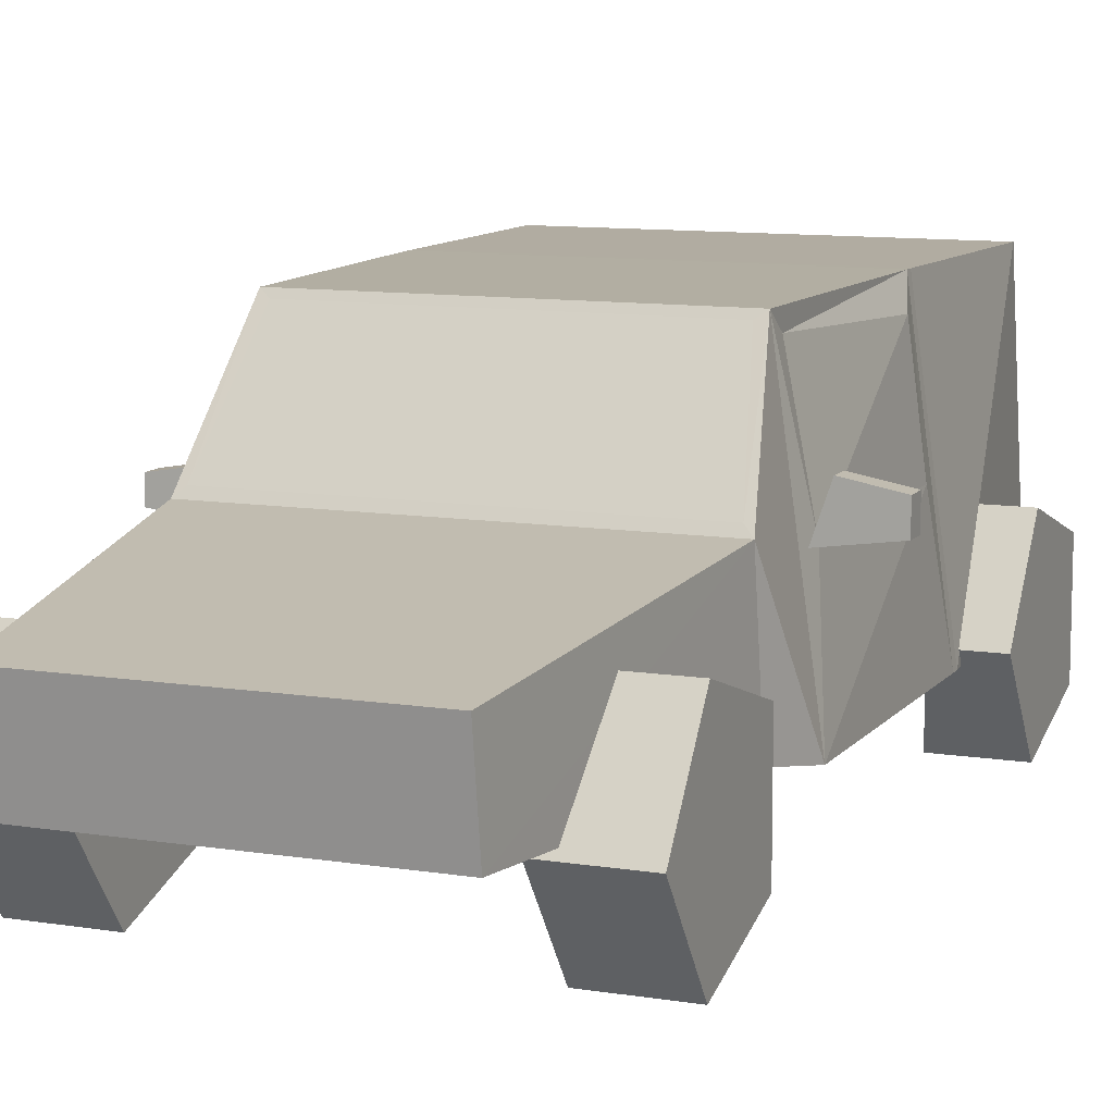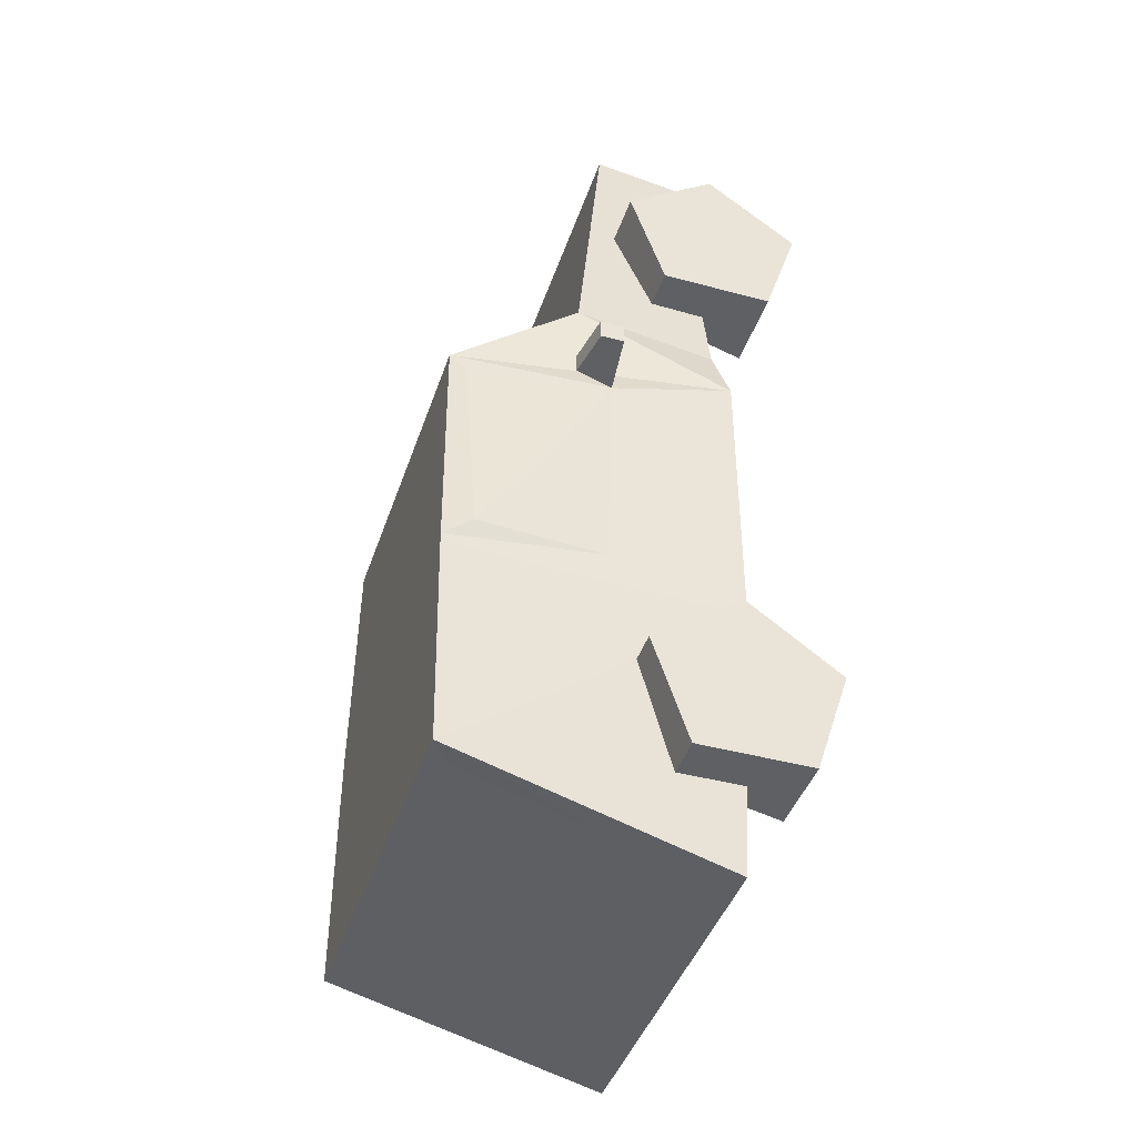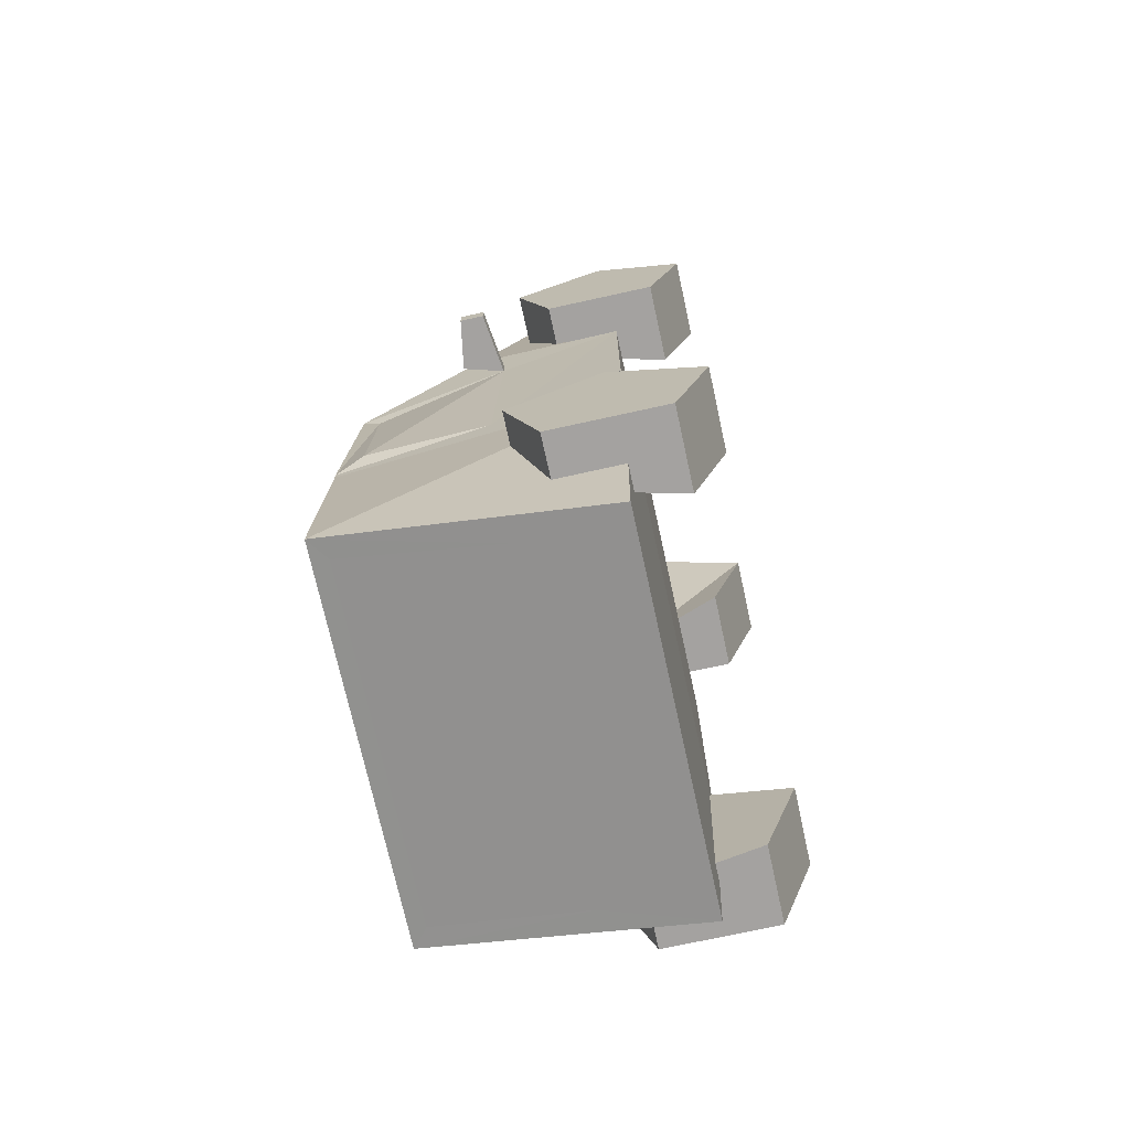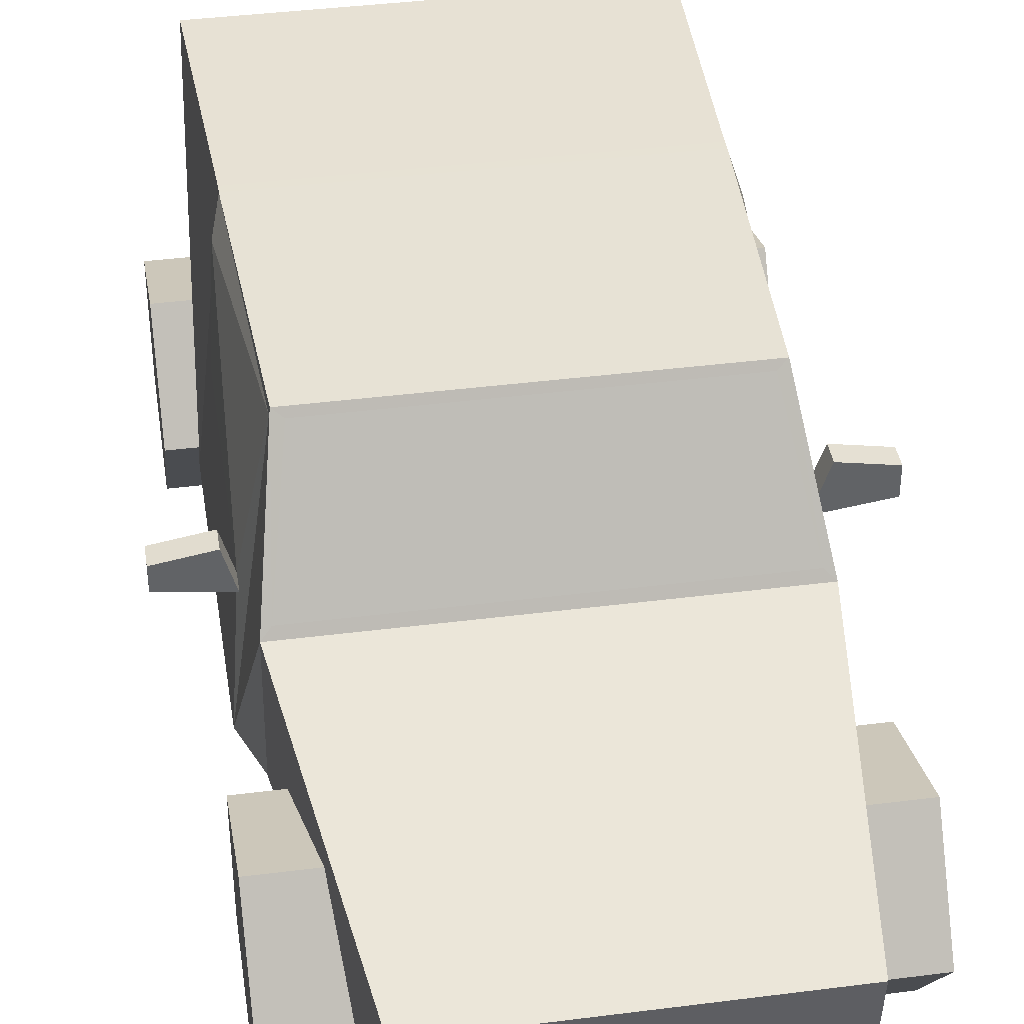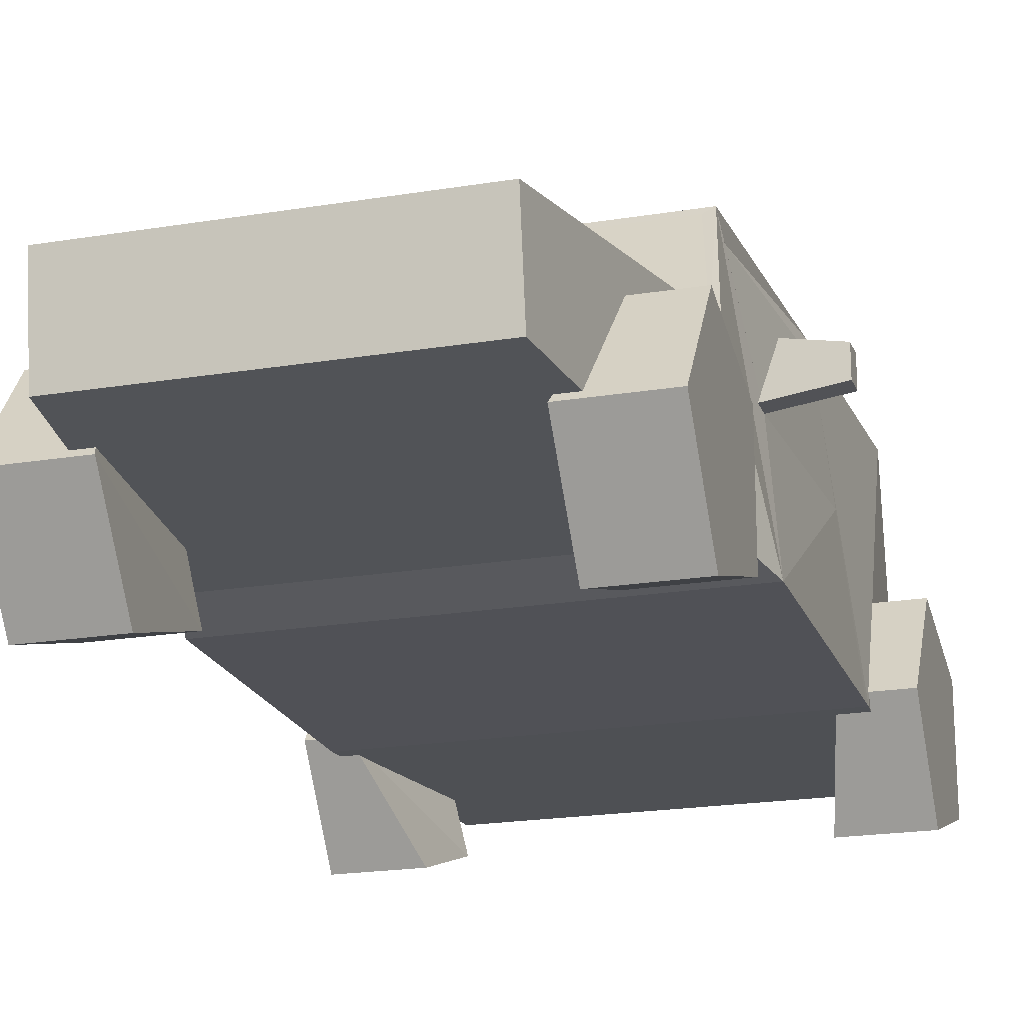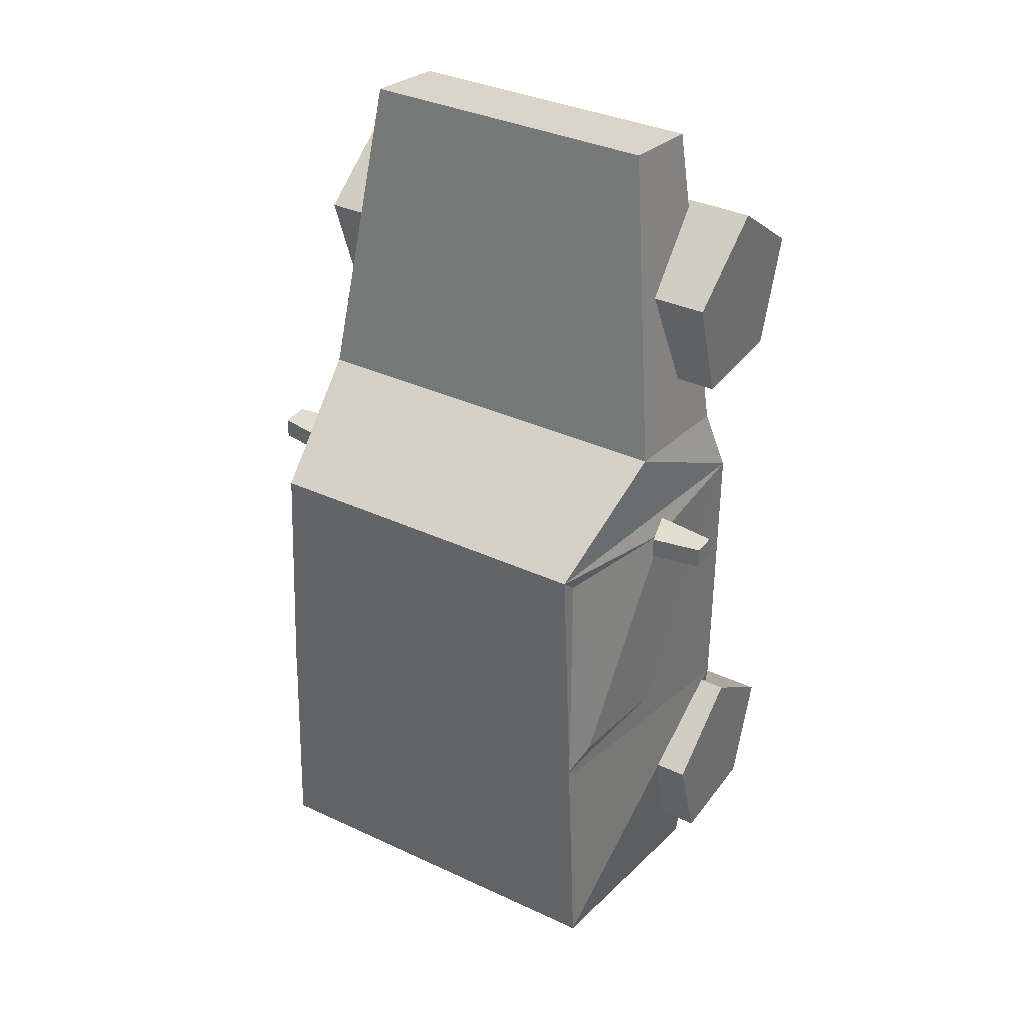
<metadata>
{"format":"obj","ext":"obj","renderer":"f3d","projection":"perspective","resolution":1024,"background":"white","views":[{"elev":10.3,"azim":22.3,"up":"+Y"},{"elev":-42.6,"azim":-108.0,"up":"+Z"},{"elev":-72.7,"azim":-77.6,"up":"+Z"},{"elev":39.7,"azim":-9.0,"up":"+Y"},{"elev":-20.3,"azim":16.9,"up":"+Y"},{"elev":35.5,"azim":-148.4,"up":"+Z"}]}
</metadata>
<code>
o Cube
v -0.7075 0.1806 0.2876
v -0.6081 0.6718 0.3137
v -0.5867 0.1415 -1.525
v -0.6098 0.6805 -1.379
v 0.6914 0.2191 0.2681
v 0.6081 0.6747 0.2837
v 0.5937 0.1415 -1.525
v 0.6098 0.6805 -1.379
v -0.6822 -0.2103 0.5946
v -0.6509 0.3209 0.6525
v 0.6822 -0.2103 0.5946
v 0.6509 0.3209 0.6525
v -0.3935 -0.0332 1.759
v -0.3935 0.01372 1.766
v 0.3935 -0.0332 1.759
v 0.3935 0.01372 1.766
v -0.6813 0.7399 -1.364
v -0.6618 -0.225 -1.625
v 0.662 -0.225 -1.625
v 0.6813 0.7399 -1.364
v -0.7021 0.2027 -0.5003
v -0.6783 0.6435 -0.4498
v 0.7146 0.2378 -0.4858
v 0.6766 0.6467 -0.4308
v -0.6486 0.7428 -0.5433
v 0.7467 -0.2485 -0.6739
v -0.7467 -0.2485 -0.6739
v 0.6486 0.7428 -0.5433
v 0.6486 0.7428 -0.5133
v 0.5758 0.7122 0.3868
v 0.7467 -0.2485 0.3753
v 0.7467 -0.2485 -0.6394
v -0.7467 -0.2485 -0.6394
v -0.7467 -0.2485 0.3753
v -0.5758 0.7122 0.3868
v -0.6486 0.7428 -0.5133
v 0.6081 0.7362 0.371
v -0.6081 0.7362 0.371
v 0.6822 0.2915 0.6719
v -0.6822 0.2915 0.6719
v 0.7467 0.3808 0.2681
v 0.9195 0.2508 0.2681
v 0.9195 0.3491 0.2681
v -0.7467 0.3206 0.2876
v -0.9214 0.2095 0.2876
v -0.9214 0.2917 0.2876
v -0.5321 -0.1704 1.739
v -0.5321 0.151 1.786
v 0.5322 0.151 1.786
v 0.5322 -0.1704 1.739
v 0.6914 0.2191 0.3405
v 0.7467 0.3808 0.3405
v 0.9195 0.2508 0.3405
v 0.9195 0.3491 0.3405
v -0.7075 0.1806 0.3627
v -0.7467 0.3206 0.3627
v -0.9214 0.2095 0.3627
v -0.9214 0.2917 0.3627
v 1e-06 0.2915 0.6719
v 1e-06 0.151 1.786
v -0.6072 0.2212 1.229
v 0.6072 0.2212 1.229
v 1e-06 0.2212 1.229
f 3 8 7
f 24 5 23
f 11 47 9
f 31 9 34
f 35 12 30
f 16 13 15
f 25 29 28
f 26 33 27
f 28 32 26
f 1 22 21
f 33 25 27
f 41 42 5
f 45 44 1
f 53 52 51
f 53 5 42
f 54 42 43
f 52 43 41
f 51 41 5
f 56 57 55
f 58 44 46
f 56 1 44
f 55 45 1
f 57 46 45
f 3 4 8
f 24 6 5
f 11 50 47
f 31 11 9
f 35 10 12
f 16 14 13
f 25 36 29
f 26 32 33
f 28 29 32
f 1 2 22
f 33 36 25
f 41 43 42
f 45 46 44
f 53 54 52
f 53 51 5
f 54 53 42
f 52 54 43
f 51 52 41
f 56 58 57
f 58 56 44
f 56 55 1
f 55 57 45
f 57 58 46
f 27 17 18
f 34 40 38
f 32 34 33
f 36 37 29
f 31 39 11
f 9 48 61
f 63 48 60
f 39 49 50
f 3 17 4
f 3 19 18
f 4 20 8
f 7 20 19
f 20 26 19
f 18 26 27
f 17 28 20
f 6 29 37
f 5 37 31
f 23 31 32
f 23 29 24
f 21 34 1
f 1 38 2
f 2 36 22
f 21 36 33
f 30 38 35
f 10 59 39
f 10 38 40
f 12 37 30
f 13 48 47
f 15 49 16
f 13 50 15
f 16 60 48
f 63 49 62
f 59 62 39
f 59 61 63
f 27 25 17
f 34 9 40
f 32 31 34
f 36 38 37
f 31 37 39
f 61 40 9
f 9 47 48
f 63 61 48
f 50 11 39
f 39 62 49
f 3 18 17
f 3 7 19
f 4 17 20
f 7 8 20
f 20 28 26
f 18 19 26
f 17 25 28
f 6 24 29
f 5 6 37
f 23 5 31
f 23 32 29
f 21 33 34
f 1 34 38
f 2 38 36
f 21 22 36
f 30 37 38
f 39 12 10
f 10 40 59
f 10 35 38
f 12 39 37
f 13 14 48
f 15 50 49
f 13 47 50
f 48 14 16
f 16 49 60
f 63 60 49
f 59 63 62
f 59 40 61
o Circle
v 0.6574 -0.001756 -1.313
v 0.5932 -0.527 -0.9316
v 0.6574 -0.2024 -0.6957
v 0.6574 0.1222 -0.9316
v 0.5932 -0.403 -1.313
v 0.8729 -0.2024 -0.6957
v 0.8729 0.1222 -0.9316
v 0.8729 -0.001756 -1.313
v 0.8729 -0.403 -1.313
v 0.8729 -0.527 -0.9316
f 68 73 65
f 69 72 71
f 64 70 71
f 66 73 69
f 64 72 68
f 67 69 70
f 64 65 66
f 68 72 73
f 71 70 69
f 69 73 72
f 64 67 70
f 66 65 73
f 64 71 72
f 67 66 69
f 66 67 64
f 64 68 65
o Circle.001
v -0.837 -0.001756 -1.313
v -0.837 -0.527 -0.9316
v -0.837 -0.2024 -0.6957
v -0.837 0.1222 -0.9316
v -0.837 -0.403 -1.313
v -0.7077 -0.2024 -0.6957
v -0.6668 0.1222 -0.9316
v -0.655 -0.001756 -1.313
v -0.5573 -0.403 -1.313
v -0.5573 -0.527 -0.9316
f 78 83 75
f 79 82 81
f 74 80 81
f 75 79 76
f 78 81 82
f 77 79 80
f 74 75 76
f 78 82 83
f 81 80 79
f 79 83 82
f 74 77 80
f 75 83 79
f 78 74 81
f 77 76 79
f 76 77 74
f 74 78 75
o Circle.002
v 0.6392 -0.001756 0.8605
v 0.4989 -0.527 1.242
v 0.4989 -0.2024 1.478
v 0.6022 0.1222 1.242
v 0.4989 -0.403 0.8605
v 0.7916 -0.2024 1.478
v 0.7916 0.1222 1.242
v 0.7916 -0.001756 0.8605
v 0.7916 -0.403 0.8605
v 0.7916 -0.527 1.242
f 85 92 93
f 89 92 91
f 84 90 91
f 85 89 86
f 84 92 88
f 87 89 90
f 84 85 86
f 85 88 92
f 91 90 89
f 89 93 92
f 84 87 90
f 85 93 89
f 84 91 92
f 87 86 89
f 86 87 84
f 84 88 85
o Circle.003
v -0.7926 -0.001756 0.8605
v -0.7926 -0.527 1.242
v -0.7926 -0.2024 1.478
v -0.7926 0.1222 1.242
v -0.7926 -0.403 0.8605
v -0.4999 -0.2024 1.478
v -0.5935 0.1222 1.242
v -0.5935 -0.001756 0.8605
v -0.4999 -0.403 0.8605
v -0.4999 -0.527 1.242
f 95 102 103
f 99 102 101
f 97 101 94
f 95 99 96
f 98 101 102
f 96 100 97
f 94 95 96
f 95 98 102
f 101 100 99
f 99 103 102
f 97 100 101
f 95 103 99
f 98 94 101
f 96 99 100
f 96 97 94
f 94 98 95

</code>
